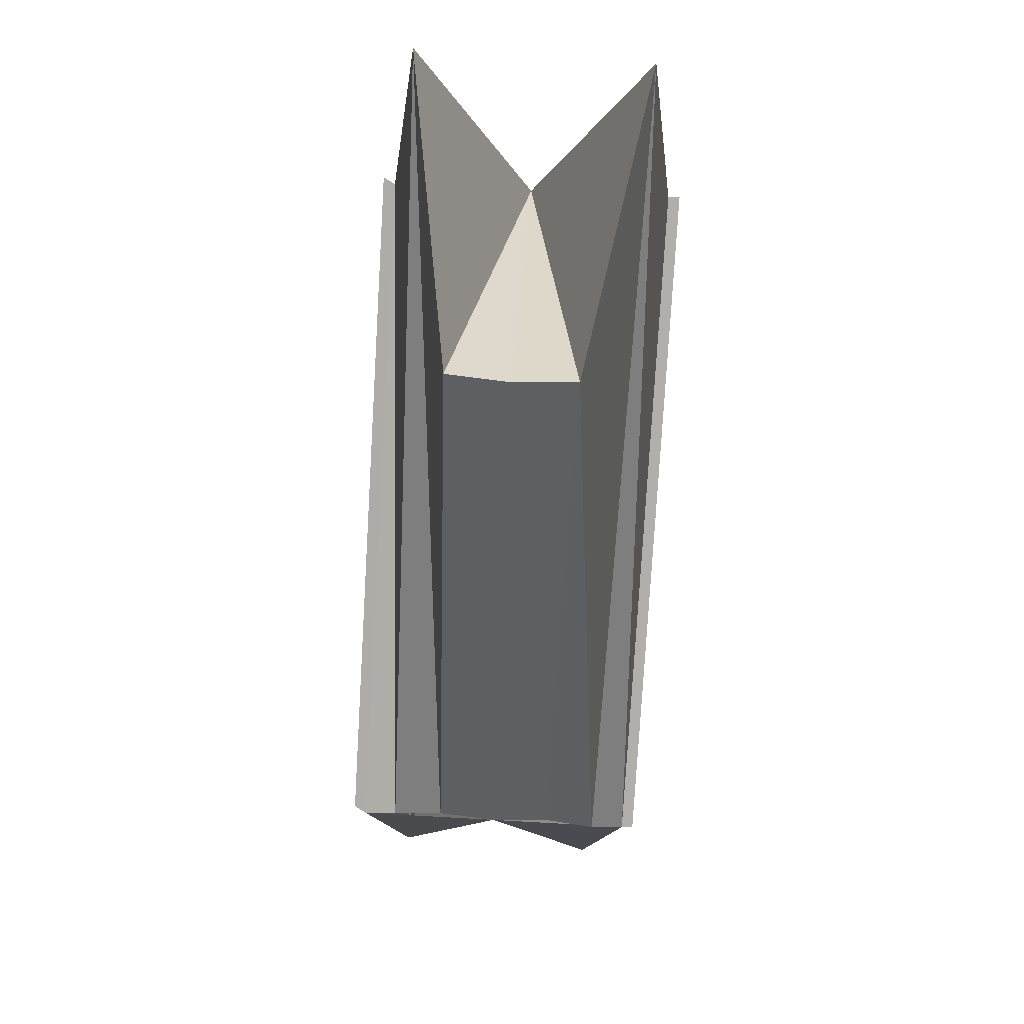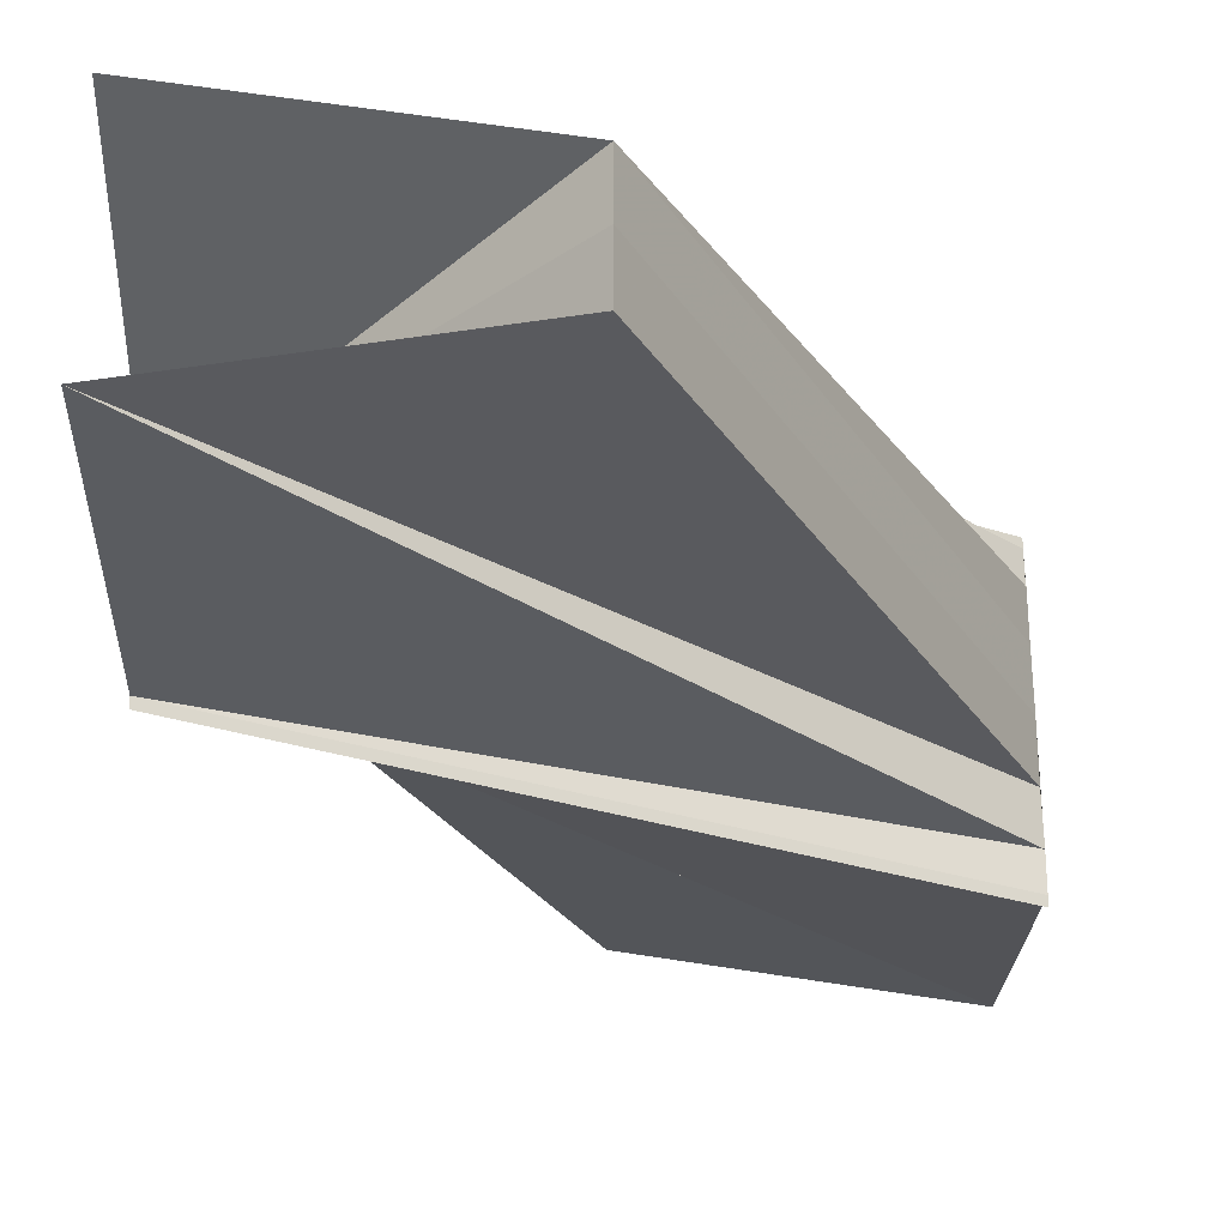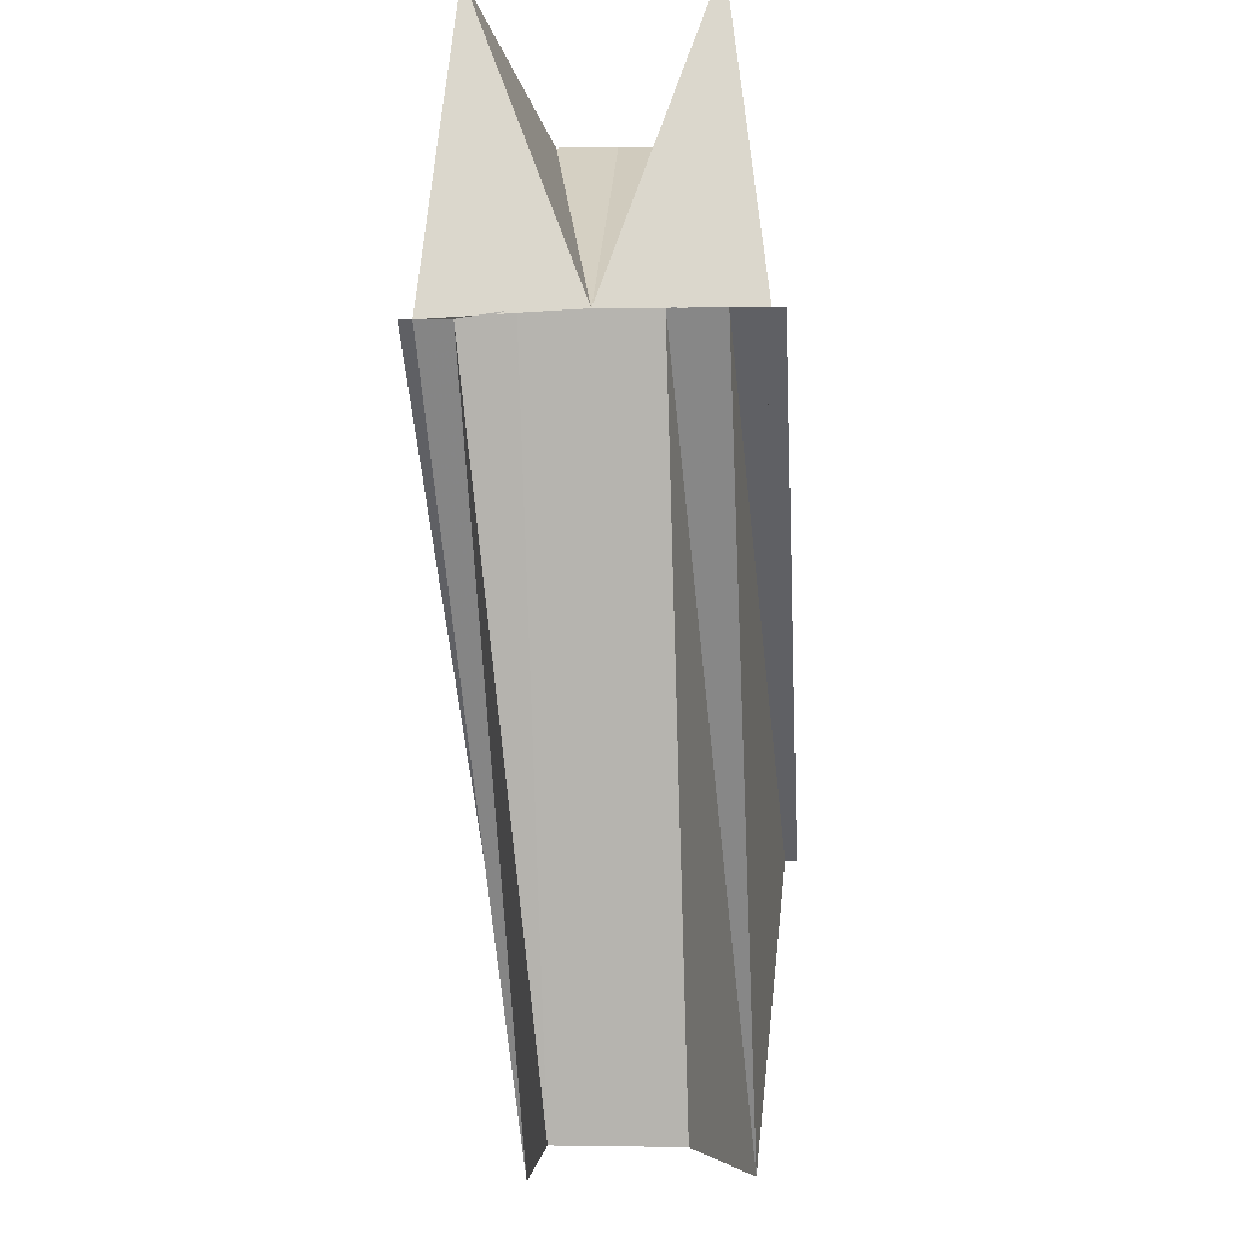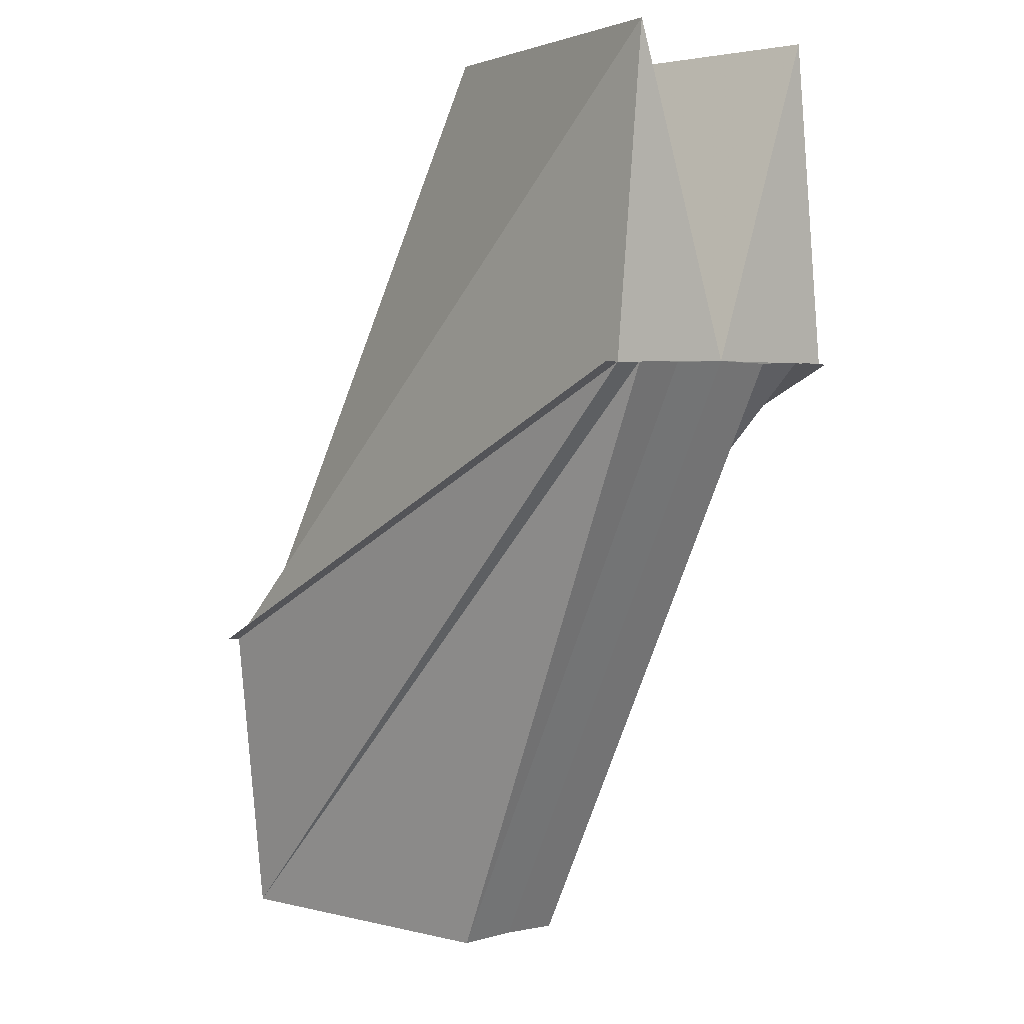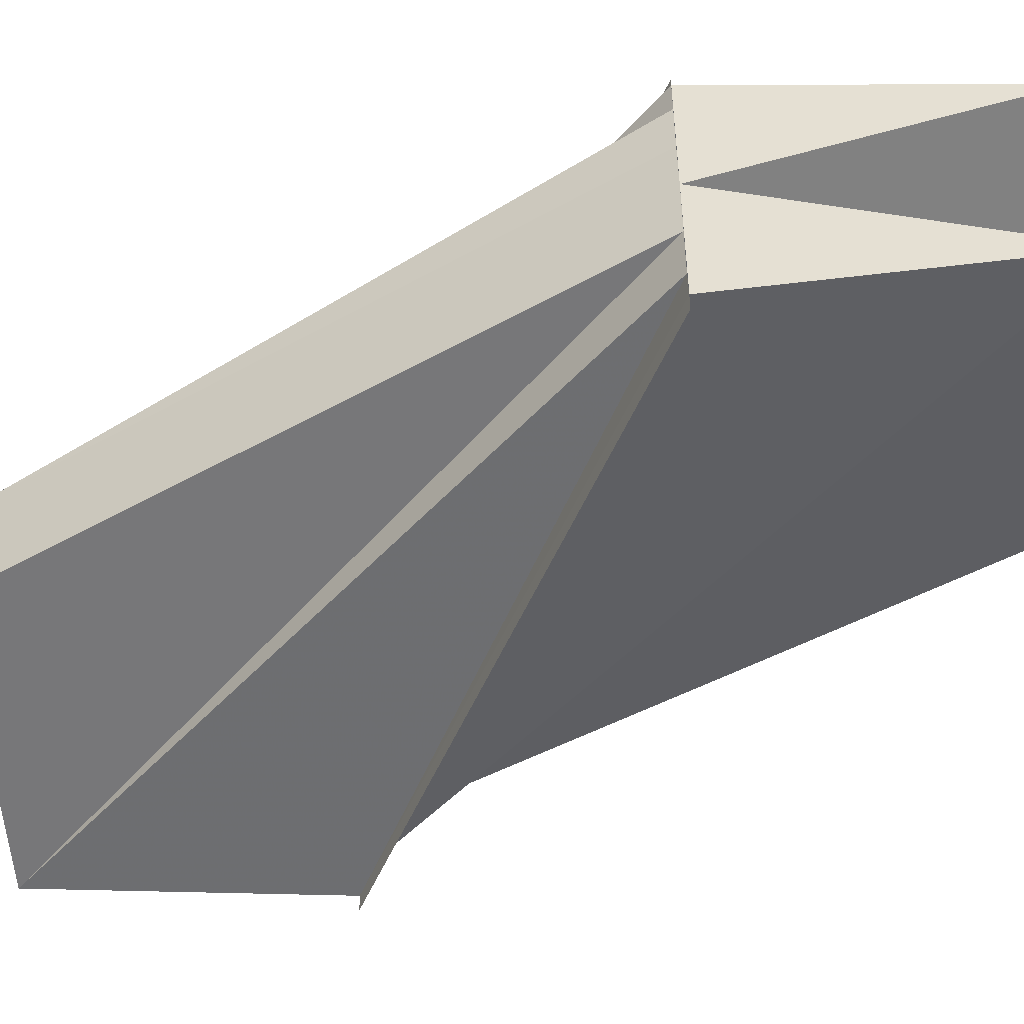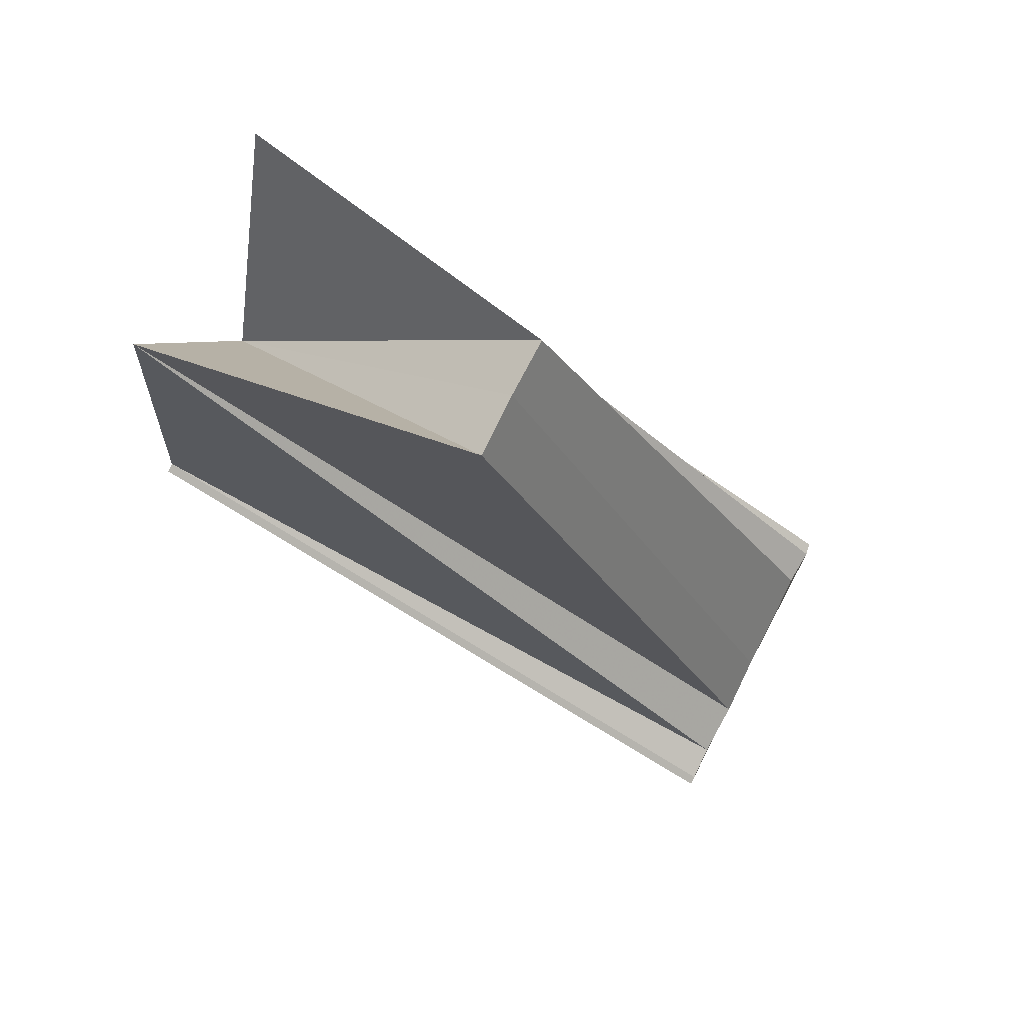
<metadata>
{"format":"obj","ext":"obj","renderer":"f3d","projection":"perspective","resolution":1024,"background":"white","views":[{"elev":75.4,"azim":-86.2,"up":"+Y"},{"elev":-28.8,"azim":179.8,"up":"+Z"},{"elev":-17.8,"azim":94.0,"up":"+Y"},{"elev":3.2,"azim":48.6,"up":"+Y"},{"elev":-49.2,"azim":-85.5,"up":"+Z"},{"elev":77.5,"azim":-152.5,"up":"+Y"}]}
</metadata>
<code>
o 29007
v 2227 1866 8.76
v 2227 1866 8.759
v 2227 1866 8.76
v 2227 1866 8.759
v 2227 1866 8.759
v 2227 1866 8.758
v 2227 1866 8.759
v 2227 1866 8.759
v 2227 1866 8.758
v 2227 1866 8.755
v 2227 1866 8.76
v 2227 1866 8.759
v 2227 1866 8.76
v 2227 1866 8.76
v 2227 1866 8.758
v 2227 1866 8.758
v 2227 1866 8.757
v 2227 1866 8.758
v 2227 1866 8.757
v 2227 1866 8.757
v 2227 1866 8.755
v 2227 1866 8.755
v 2227 1866 8.755
v 2227 1866 8.753
v 2227 1866 8.751
v 2227 1866 8.753
v 2227 1866 8.753
v 2227 1866 8.753
v 2227 1866 8.753
v 2227 1866 8.755
v 2227 1866 8.757
v 2227 1866 8.755
v 2227 1866 8.758
v 2227 1866 8.75
v 2227 1866 8.751
v 2227 1866 8.751
v 2227 1866 8.753
v 2227 1866 8.751
v 2227 1866 8.753
v 2227 1866 8.753
v 2227 1866 8.75
v 2227 1866 8.75
v 2227 1866 8.75
v 2227 1866 8.751
v 2227 1866 8.75
v 2227 1866 8.75
v 2227 1866 8.755
v 2227 1866 8.755
v 2227 1866 8.753
v 2227 1866 8.753
v 2227 1866 8.757
v 2227 1866 8.757
v 2227 1866 8.755
v 2227 1866 8.758
v 2227 1866 8.757
v 2227 1866 8.758
v 2227 1866 8.759
v 2227 1866 8.753
v 2227 1866 8.755
v 2227 1866 8.757
v 2227 1866 8.755
v 2227 1866 8.751
v 2227 1866 8.758
v 2227 1866 8.759
v 2227 1866 8.755
v 2227 1866 8.758
v 2227 1866 8.75
v 2227 1866 8.751
v 2227 1866 8.751
v 2227 1866 8.75
v 2227 1866 8.751
v 2227 1866 8.751
v 2227 1866 8.75
v 2227 1866 8.751
v 2227 1866 8.751
v 2227 1866 8.753
v 2227 1866 8.75
v 2227 1866 8.75
v 2227 1866 8.75
v 2227 1866 8.75
v 2227 1866 8.75
f 1 2 3
f 3 4 5
f 6 7 5
f 8 9 5
f 10 9 4
f 8 11 12
f 12 13 14
f 15 4 16
f 17 15 18
f 19 15 20
f 21 19 17
f 22 19 23
f 24 22 21
f 25 26 24
f 27 22 28
f 22 29 30
f 22 30 31
f 32 31 33
f 32 34 35
f 10 36 29
f 37 36 38
f 39 36 40
f 41 34 42
f 43 44 42
f 45 46 41
f 47 39 48
f 48 49 50
f 51 47 52
f 52 53 48
f 54 55 52
f 56 51 54
f 57 56 54
f 48 58 59
f 48 59 60
f 61 62 58
f 61 63 64
f 65 60 66
f 65 67 68
f 69 70 67
f 71 70 72
f 73 74 68
f 75 76 68
f 77 78 79
f 79 80 81

</code>
